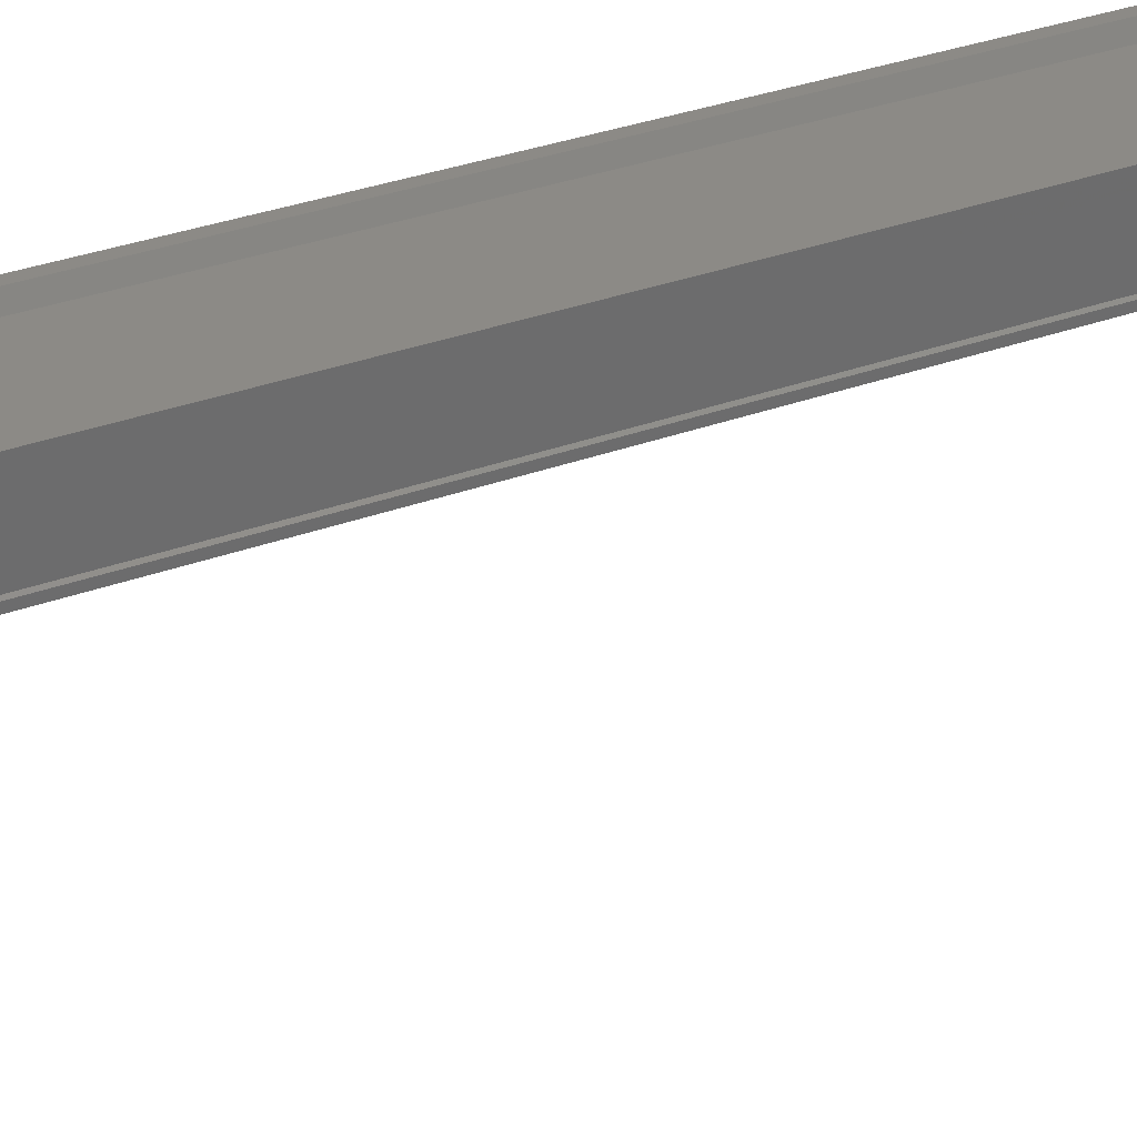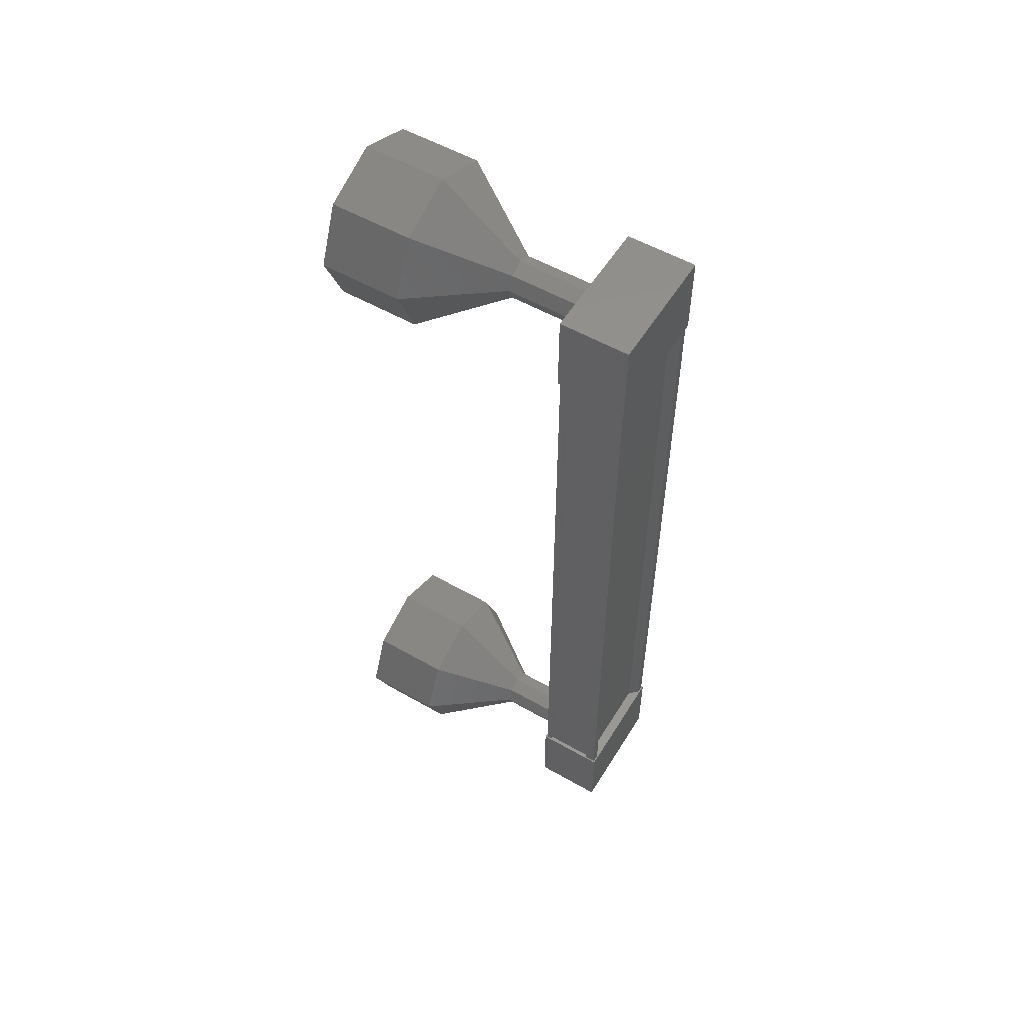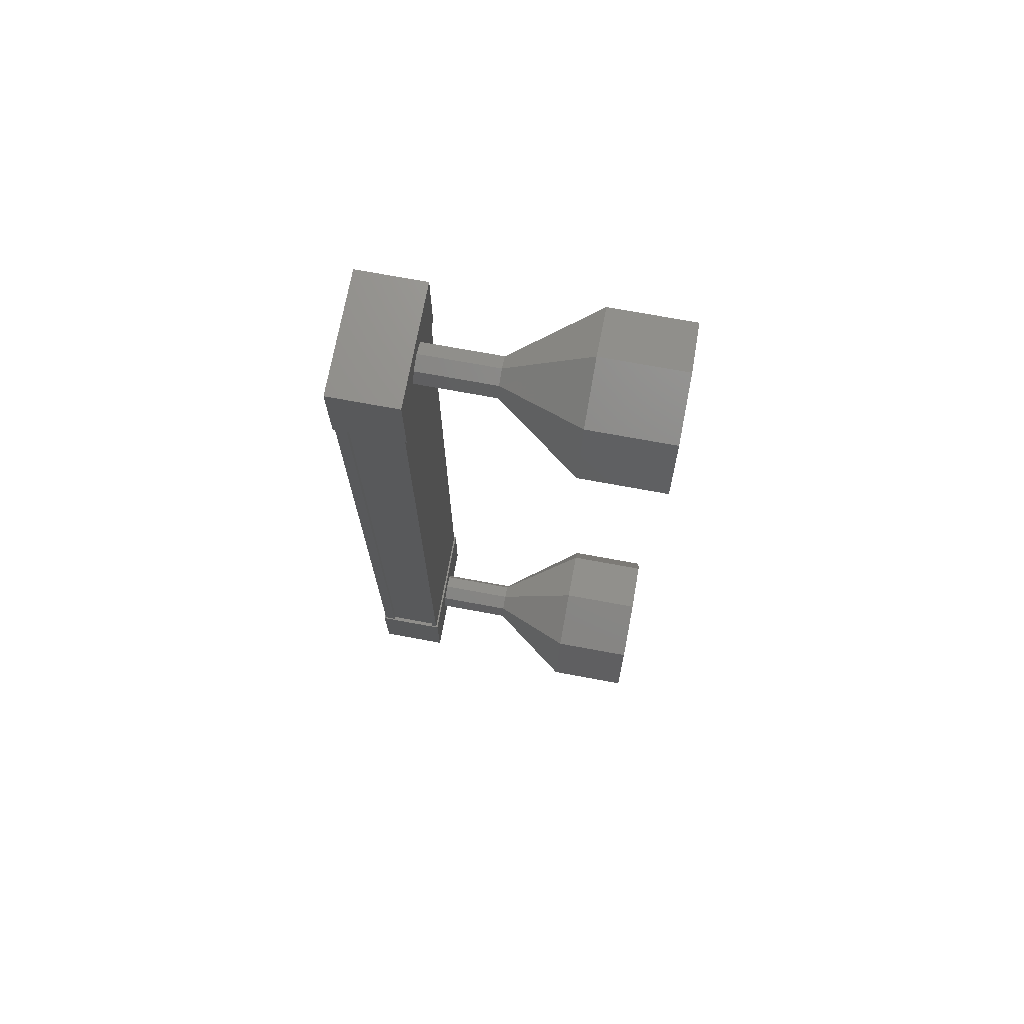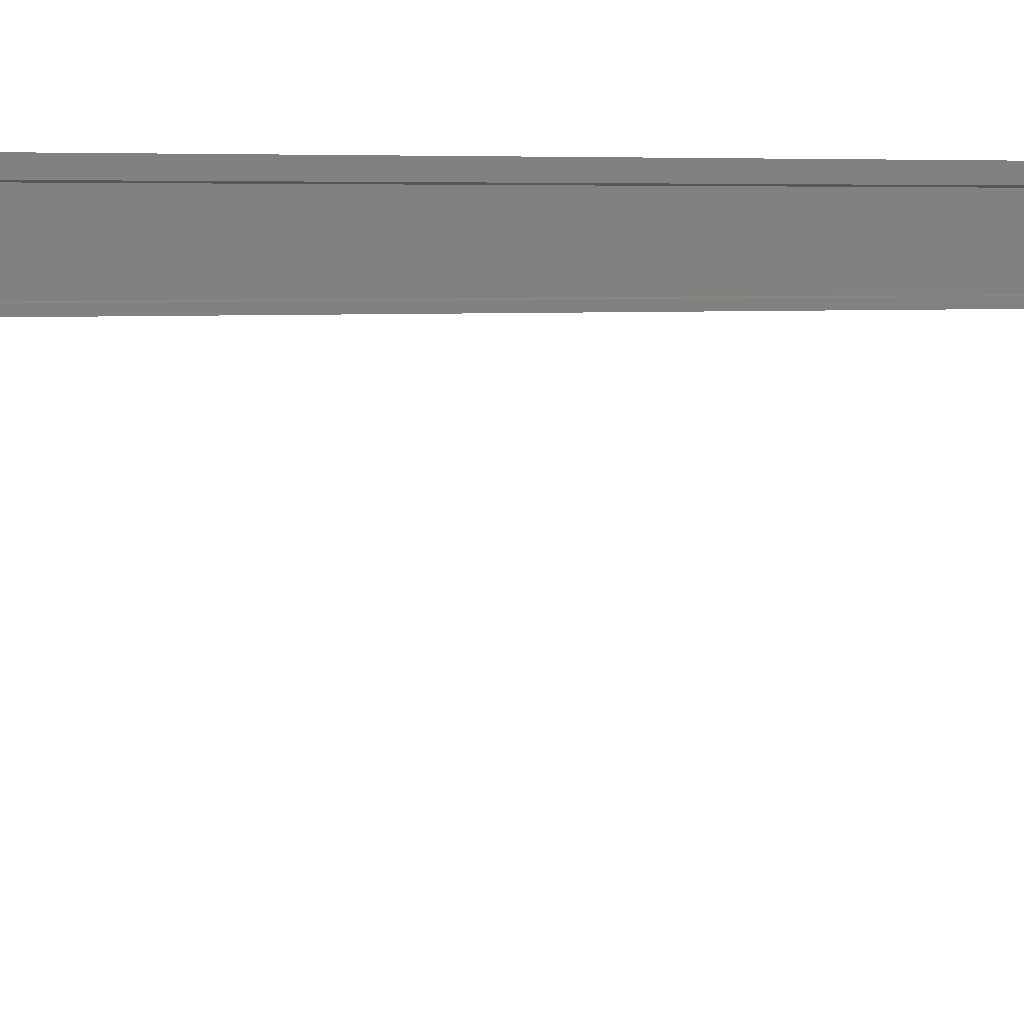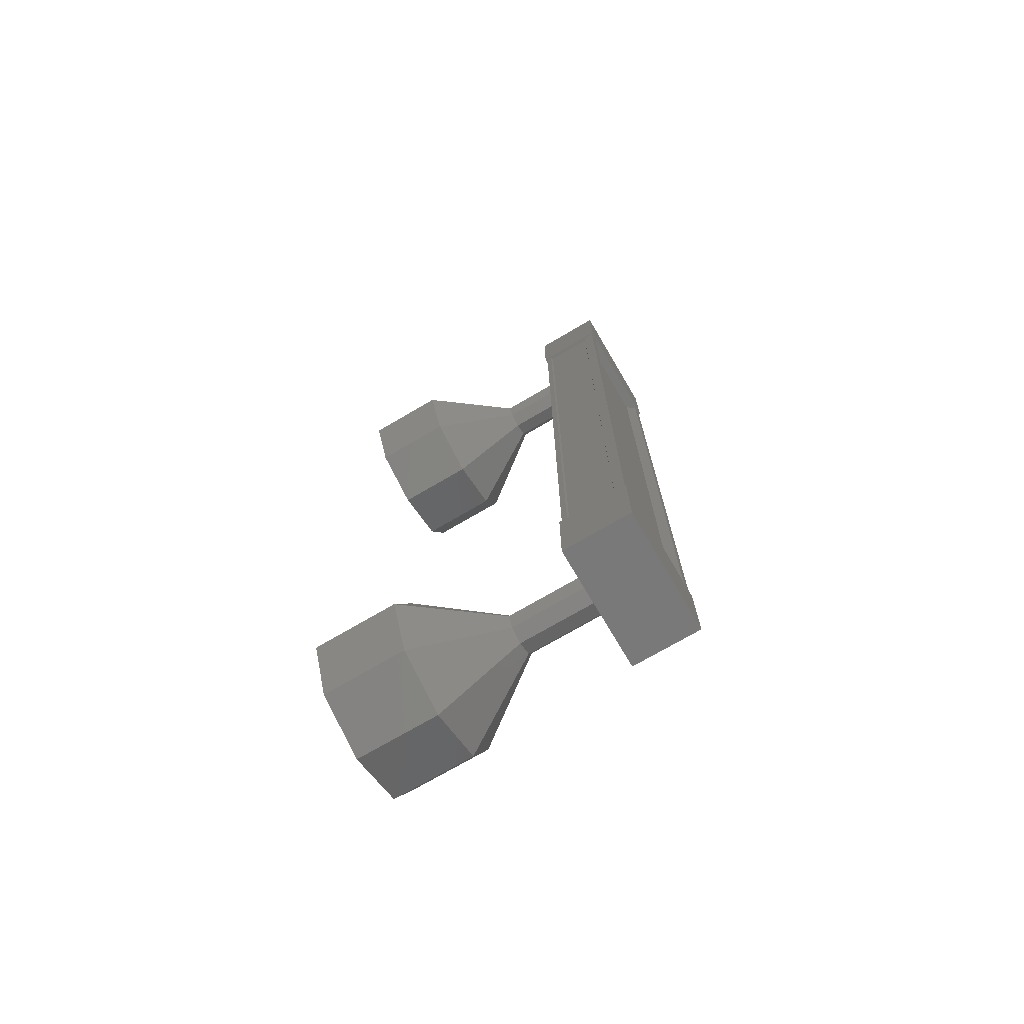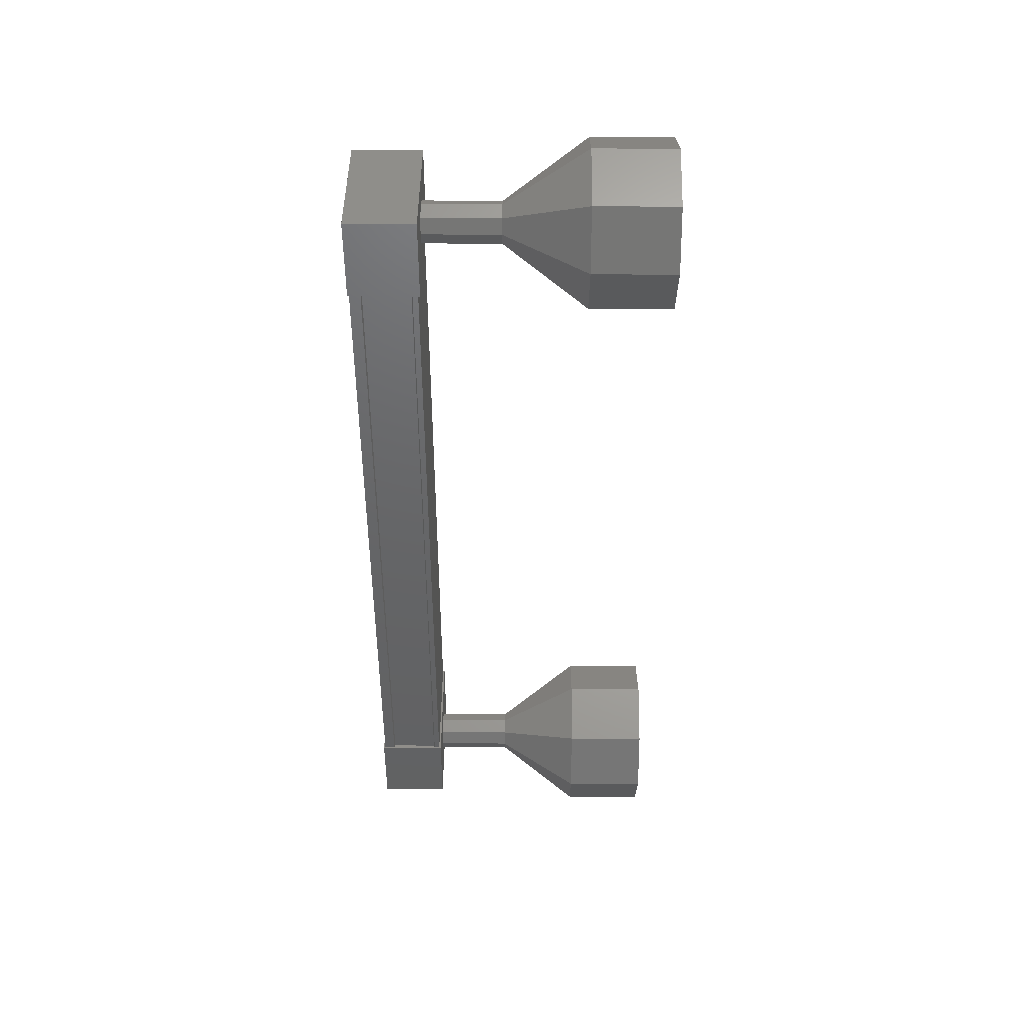
<metadata>
{"format":"stl","ext":"stl","renderer":"f3d","projection":"perspective","resolution":1024,"background":"white","views":[{"elev":31.4,"azim":-118.0,"up":"+Z"},{"elev":54.8,"azim":-59.0,"up":"+Y"},{"elev":71.9,"azim":100.3,"up":"+Y"},{"elev":3.6,"azim":-115.0,"up":"+Z"},{"elev":-72.6,"azim":-59.7,"up":"+Y"},{"elev":44.0,"azim":90.4,"up":"+Y"}]}
</metadata>
<code>
# stl→obj: 121 verts, 152 faces
v -53.21 -1766 60.8
v -53.13 -1766 60.91
v -53.12 -1757 60.91
v -53.02 -1757 60.91
v -54.31 -1757 60.79
v -54.39 -1757 60.9
v -54.4 -1766 60.9
v -54.49 -1757 60.9
v -54.5 -1766 60.9
v -54.49 -1757 60.17
v -54.5 -1766 60.17
v -54.46 -1757 60.18
v -54.47 -1766 60.18
v -54.47 -1766 60.76
v -53.2 -1757 60.8
v -54.32 -1766 60.79
v -54.5 -1766 60.77
v -54.49 -1757 60.77
v -54.46 -1757 60.76
v -53 -1756 60.93
v -54.51 -1756 60.08
v -54.51 -1756 60.92
v -54.51 -1757 60.92
v -53 -1757 60.93
v -54.51 -1757 60.08
v -53 -1757 60.09
v -53 -1756 60.09
v -54.52 -1765 60.92
v -53.01 -1765 60.93
v -54.51 -1765 60.08
v -53.01 -1765 60.09
v -53.01 -1766 60.09
v -53.01 -1766 60.93
v -54.52 -1766 60.92
v -54.51 -1766 60.08
v -53.03 -1766 60.91
v -53.03 -1766 60.77
v -53.02 -1757 60.77
v -53.06 -1766 60.76
v -53.05 -1757 60.76
v -53.06 -1766 60.19
v -53.05 -1757 60.19
v -53.03 -1766 60.17
v -53.02 -1757 60.17
v -53.03 -1766 60.11
v -53.02 -1757 60.11
v -54.5 -1766 60.1
v -54.49 -1757 60.1
v -53.76 -1767 58.14
v -53.75 -1767 57.14
v -53.05 -1767 58.14
v -53.05 -1767 57.14
v -52.76 -1766 58.15
v -52.75 -1766 57.15
v -53.05 -1765 58.14
v -53.04 -1765 57.14
v -53.75 -1765 58.14
v -53.75 -1765 57.14
v -54.46 -1765 58.14
v -54.46 -1765 57.14
v -54.76 -1766 58.14
v -54.75 -1766 57.14
v -54.46 -1767 58.14
v -54.46 -1767 57.14
v -53.93 -1756 59.13
v -53.75 -1756 60.13
v -53.75 -1756 59.13
v -53.58 -1756 60.13
v -53.57 -1756 59.13
v -53.5 -1757 60.13
v -53.5 -1757 59.13
v -53.58 -1757 60.13
v -53.57 -1757 59.13
v -53.75 -1757 60.13
v -53.75 -1757 59.13
v -53.93 -1757 60.13
v -53.93 -1757 59.13
v -54 -1757 60.13
v -54 -1757 59.13
v -53.93 -1756 60.13
v -54.45 -1756 57.14
v -53.75 -1756 58.14
v -53.74 -1756 57.14
v -53.04 -1756 58.14
v -53.04 -1756 57.14
v -52.75 -1757 58.15
v -52.74 -1757 57.15
v -53.04 -1757 58.14
v -53.04 -1757 57.14
v -53.75 -1758 58.14
v -53.75 -1758 57.14
v -54.46 -1757 58.14
v -54.45 -1757 57.14
v -54.75 -1757 58.14
v -54.74 -1757 57.14
v -54.45 -1756 58.14
v -53.75 -1756 59.14
v -53.57 -1756 59.14
v -53.5 -1757 59.14
v -53.57 -1757 59.14
v -53.75 -1757 59.14
v -53.93 -1757 59.14
v -54 -1757 59.14
v -53.93 -1756 59.14
v -53.76 -1766 60.13
v -53.76 -1766 59.13
v -53.58 -1766 60.13
v -53.58 -1766 59.13
v -53.51 -1766 60.13
v -53.51 -1766 59.13
v -53.94 -1766 60.13
v -53.93 -1766 59.13
v -54.01 -1766 60.13
v -54.01 -1766 59.13
v -53.94 -1766 59.13
v -53.94 -1766 59.14
v -53.76 -1766 59.14
v -53.58 -1766 59.14
v -53.51 -1766 59.14
v -53.93 -1766 59.14
v -54.01 -1766 59.14
f 1 2 3
f 3 2 4
f 5 6 7
f 7 6 8
f 8 9 7
f 10 11 12
f 12 11 13
f 13 14 12
f 3 15 1
f 1 15 5
f 5 16 1
f 7 16 5
f 9 8 17
f 17 8 18
f 18 14 17
f 19 14 18
f 12 14 19
f 20 21 22
f 22 21 23
f 23 24 22
f 25 24 23
f 26 24 25
f 25 21 26
f 26 21 27
f 27 21 20
f 20 24 27
f 22 24 20
f 28 29 30
f 30 29 31
f 31 32 30
f 29 32 31
f 33 32 29
f 29 34 33
f 33 34 32
f 32 34 35
f 35 30 32
f 34 30 35
f 28 30 34
f 34 29 28
f 2 36 4
f 4 36 37
f 37 38 4
f 39 38 37
f 40 38 39
f 39 41 40
f 40 41 42
f 42 41 43
f 43 44 42
f 45 44 43
f 46 44 45
f 45 47 46
f 46 47 48
f 48 47 10
f 25 23 21
f 24 26 27
f 47 11 10
f 49 50 51
f 51 50 52
f 52 53 51
f 54 53 52
f 55 53 54
f 54 56 55
f 55 56 57
f 57 56 58
f 58 59 57
f 60 59 58
f 61 59 60
f 60 62 61
f 61 62 63
f 63 62 64
f 64 49 63
f 50 49 64
f 65 66 67
f 67 66 68
f 68 69 67
f 70 69 68
f 71 69 70
f 70 72 71
f 71 72 73
f 73 72 74
f 74 75 73
f 76 75 74
f 77 75 76
f 76 78 77
f 77 78 79
f 79 78 80
f 80 65 79
f 66 65 80
f 81 82 83
f 83 82 84
f 84 85 83
f 86 85 84
f 87 85 86
f 86 88 87
f 87 88 89
f 89 88 90
f 90 91 89
f 92 91 90
f 93 91 92
f 92 94 93
f 93 94 95
f 95 94 96
f 96 81 95
f 82 81 96
f 96 97 82
f 82 97 98
f 98 84 82
f 99 84 98
f 86 84 99
f 99 100 86
f 86 100 88
f 88 100 101
f 101 90 88
f 102 90 101
f 92 90 102
f 102 103 92
f 92 103 94
f 94 103 104
f 104 96 94
f 97 96 104
f 105 106 107
f 107 106 108
f 108 109 107
f 110 109 108
f 107 109 110
f 110 108 107
f 107 108 105
f 105 108 106
f 106 111 105
f 112 111 106
f 113 111 112
f 112 114 113
f 113 114 111
f 111 114 115
f 115 105 111
f 106 105 115
f 116 63 117
f 117 63 49
f 49 118 117
f 51 118 49
f 119 118 51
f 51 53 119
f 119 53 118
f 118 53 55
f 55 117 118
f 57 117 55
f 120 117 57
f 57 59 120
f 120 59 121
f 121 59 61
f 61 116 121
f 63 116 61

</code>
